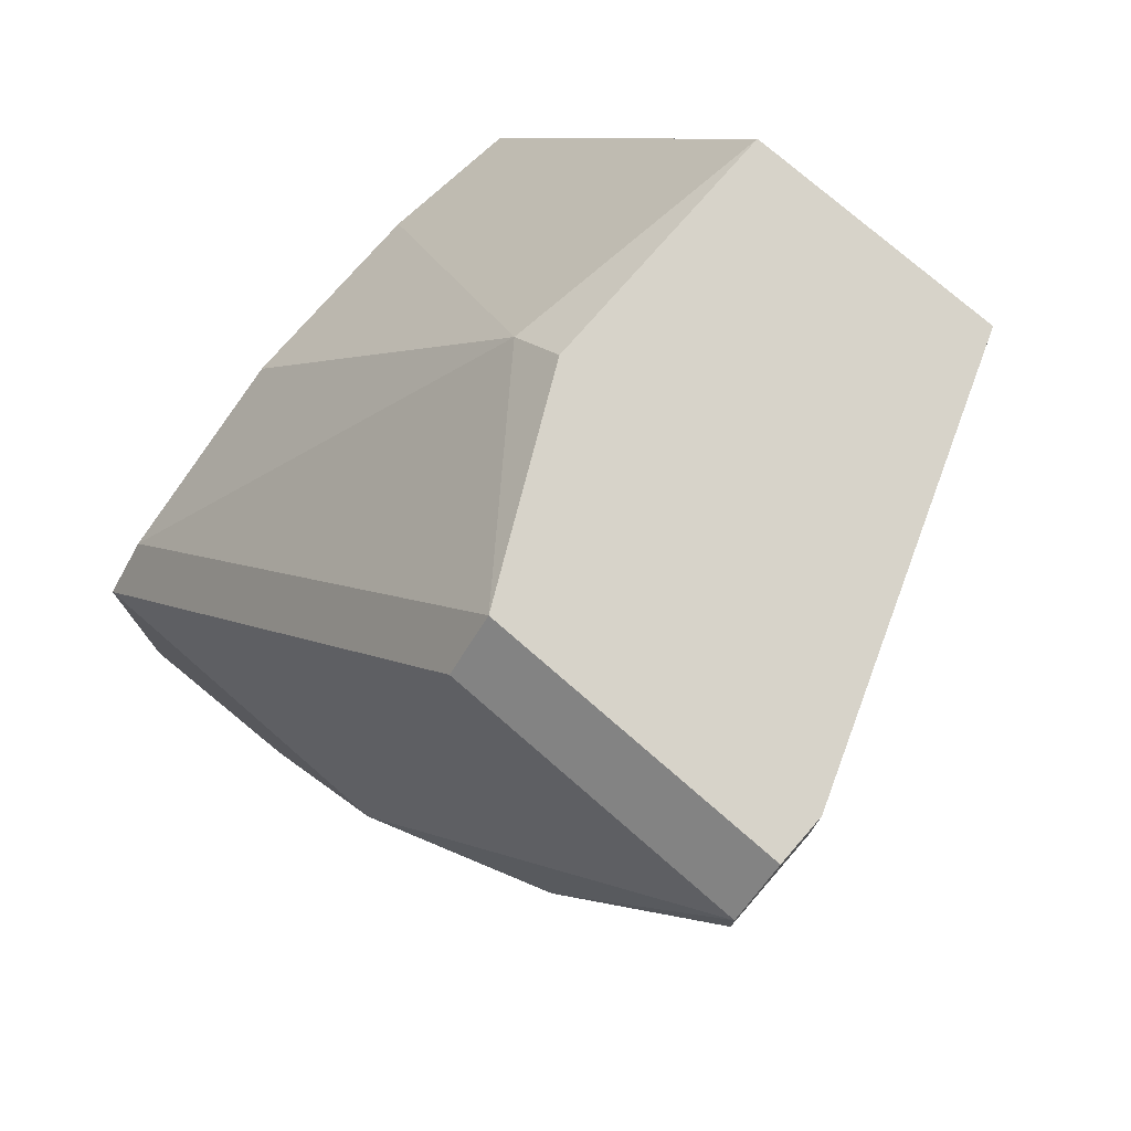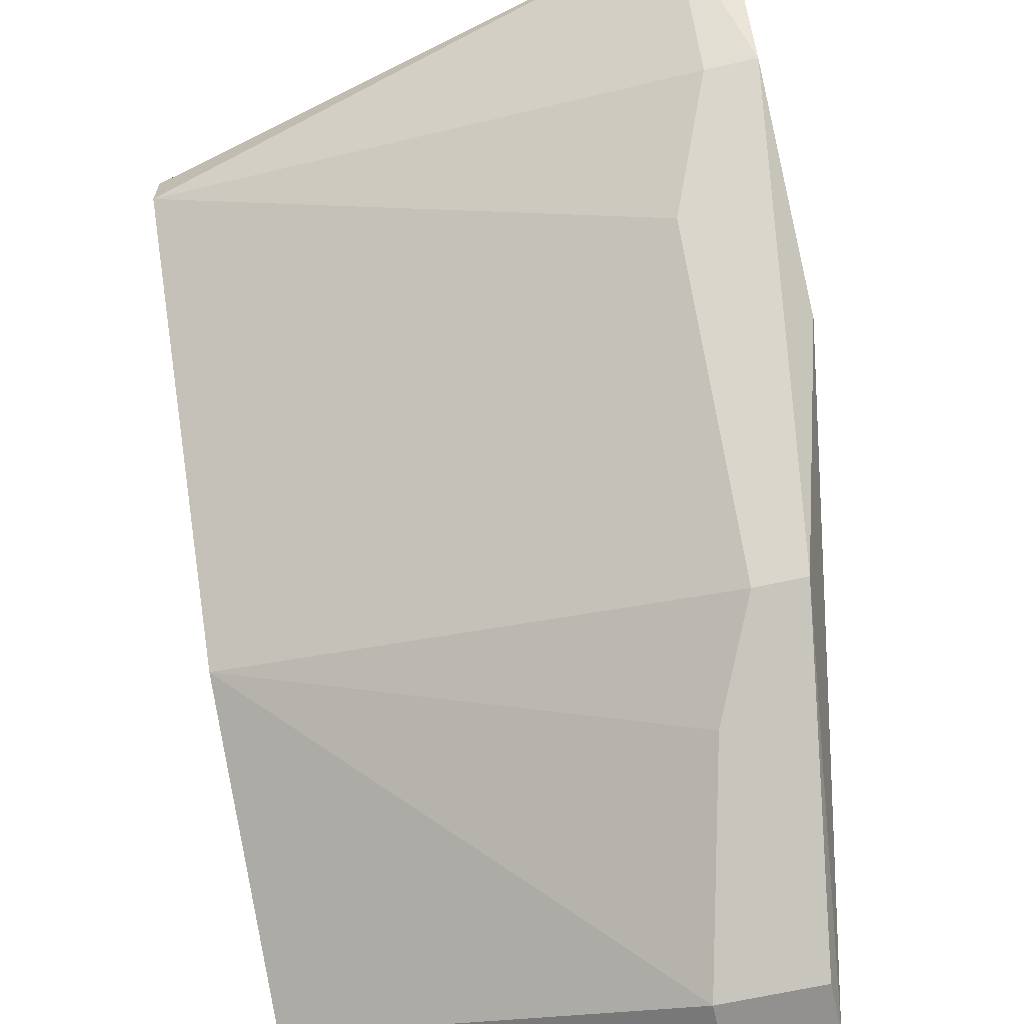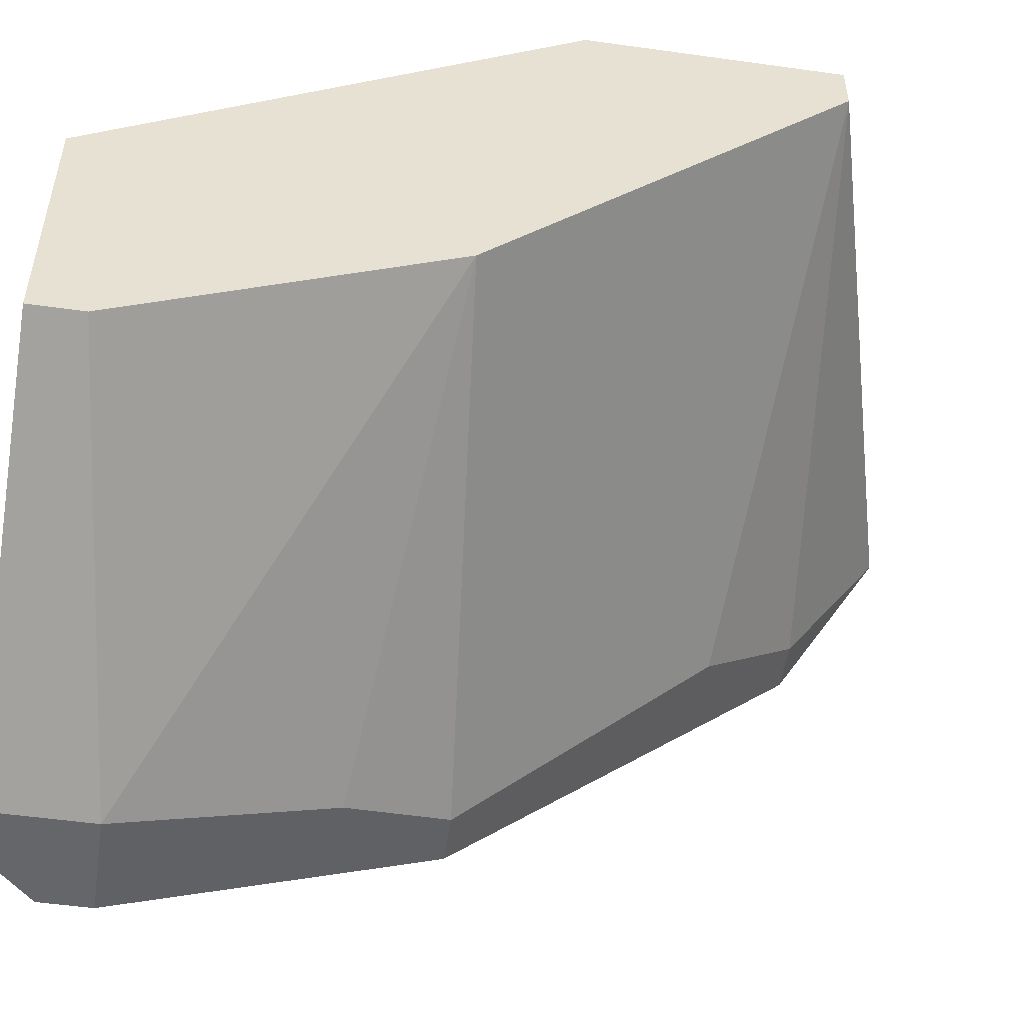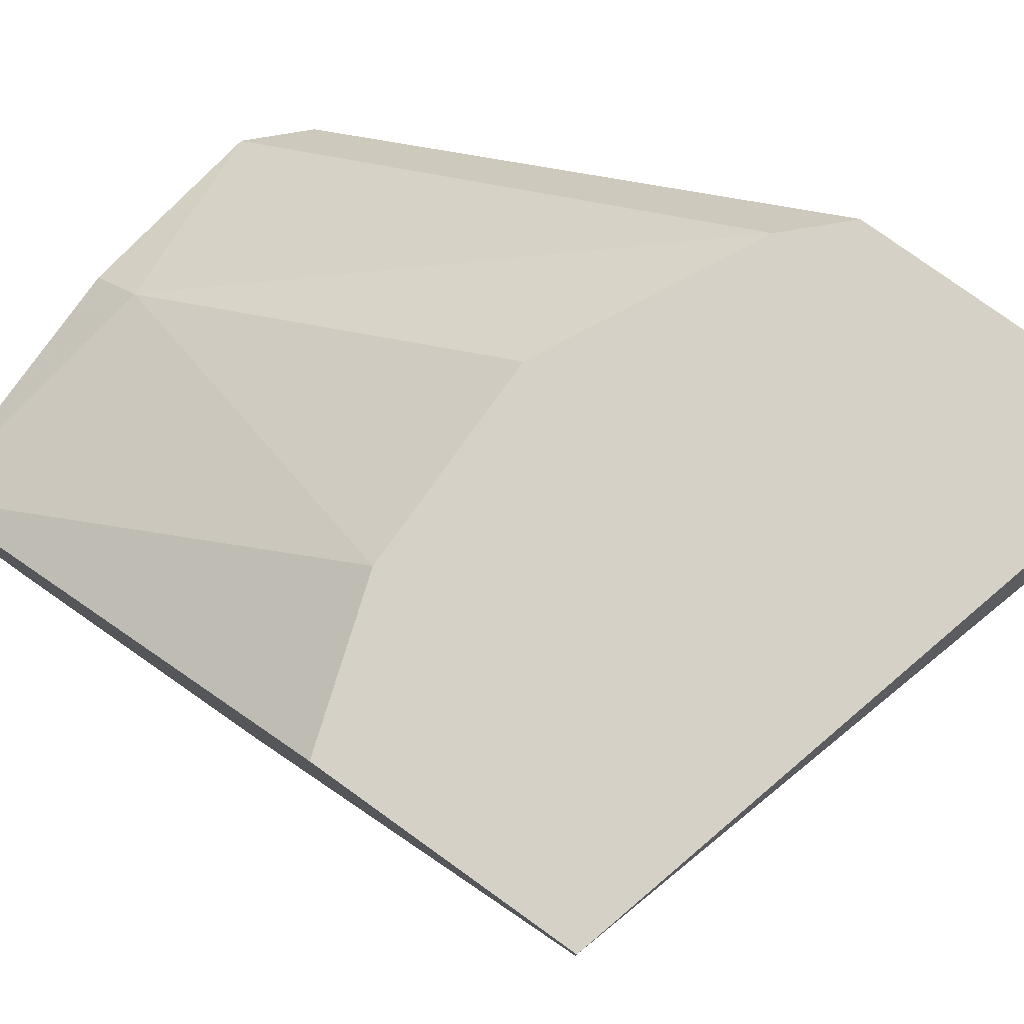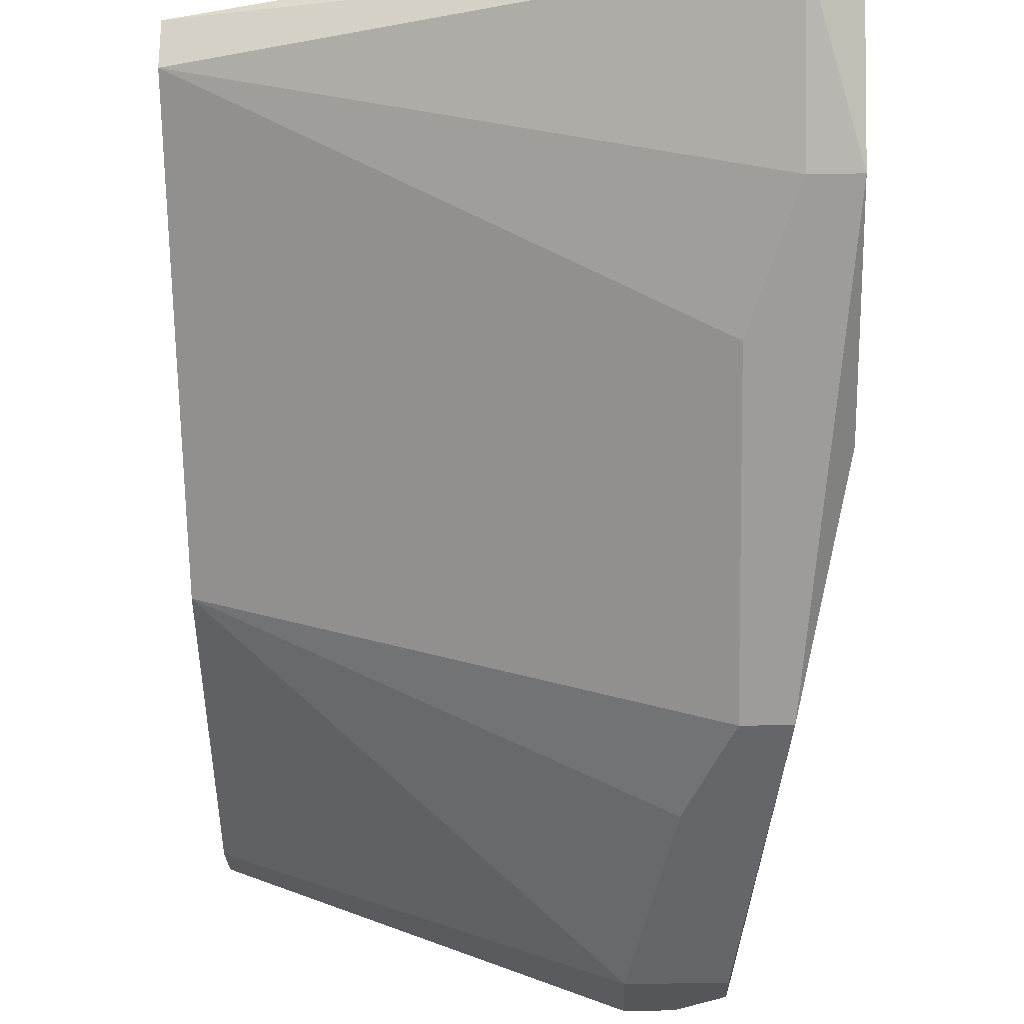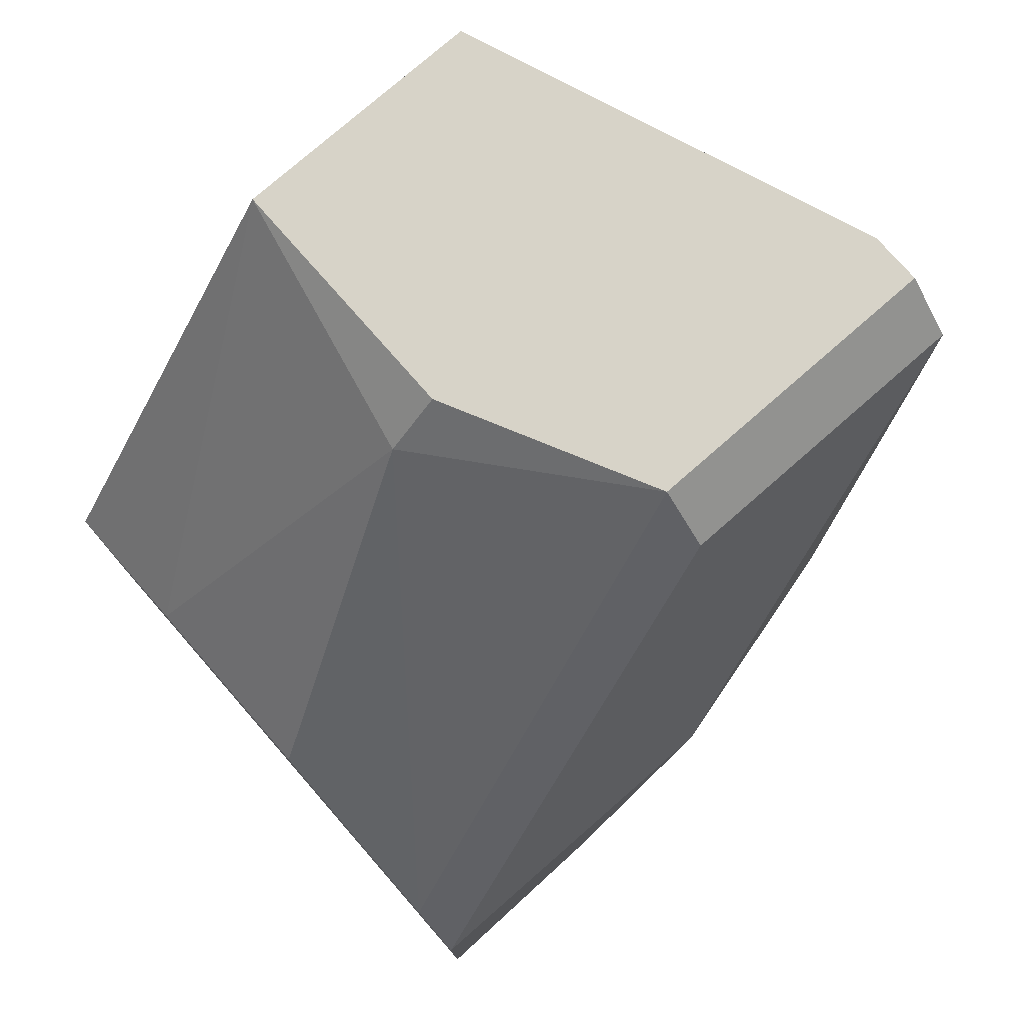
<metadata>
{"format":"obj","ext":"obj","renderer":"f3d","projection":"perspective","resolution":1024,"background":"white","views":[{"elev":76.1,"azim":131.0,"up":"+Y"},{"elev":-66.1,"azim":12.5,"up":"+Z"},{"elev":-51.9,"azim":-98.6,"up":"+Z"},{"elev":79.5,"azim":-54.4,"up":"+Z"},{"elev":-25.4,"azim":1.5,"up":"+Z"},{"elev":77.0,"azim":48.8,"up":"+Y"}]}
</metadata>
<code>
v 0.0314 -0.0487 -0.04256
v 0.0314 -0.05289 -0.03628
v 0.0314 -0.03822 -0.03418
v 0.0314 -0.03403 -0.05723
v 0.0293 -0.04451 -0.04676
v 0.0293 -0.01936 -0.05094
v 0.0293 -0.01936 -0.06352
v 0.0293 -0.03403 -0.05723
v 0.0293 -0.02146 -0.06352
v 0.02302 -0.03403 -0.03418
v 0.01464 -0.03403 -0.03418
v 0.0335 -0.0487 -0.04256
v 0.0335 -0.05289 -0.03418
v 0.0335 -0.04031 -0.04885
v 0.0335 -0.04031 -0.03418
v 0.008352 -0.01936 -0.05723
v 0.008352 -0.03194 -0.05094
v 0.008352 -0.03612 -0.03418
v 0.008352 -0.0466 -0.03418
v 0.008352 -0.0466 -0.03628
v 0.008352 -0.01727 -0.04676
v 0.008352 -0.01727 -0.05723
v 0.02511 -0.01727 -0.06352
v 0.02511 -0.02146 -0.06352
v 0.01883 -0.01936 -0.04466
v 0.01883 -0.01727 -0.04676
v 0.02721 -0.02984 -0.05932
v 0.02721 -0.01727 -0.05094
v 0.02721 -0.01727 -0.06352
f 23 28 29
f 10 19 13
f 17 19 21
f 10 13 15
f 21 28 22
f 17 21 22
f 19 10 18
f 21 19 18
f 19 17 20
f 4 7 14
f 15 13 14
f 7 15 14
f 24 4 8
f 22 28 23
f 7 24 23
f 24 22 23
f 15 7 6
f 7 28 6
f 28 15 6
f 13 19 2
f 19 20 2
f 20 1 2
f 10 25 11
f 25 21 11
f 18 10 11
f 21 18 11
f 25 10 3
f 10 15 3
f 15 28 3
f 28 25 3
f 17 22 16
f 24 17 16
f 22 24 16
f 20 17 5
f 1 20 5
f 8 4 5
f 17 8 5
f 4 14 12
f 14 13 12
f 13 2 12
f 2 1 12
f 5 4 12
f 1 5 12
f 21 25 26
f 25 28 26
f 28 21 26
f 17 24 27
f 8 17 27
f 24 8 27
f 7 4 9
f 4 24 9
f 24 7 9
f 28 7 29
f 7 23 29

</code>
